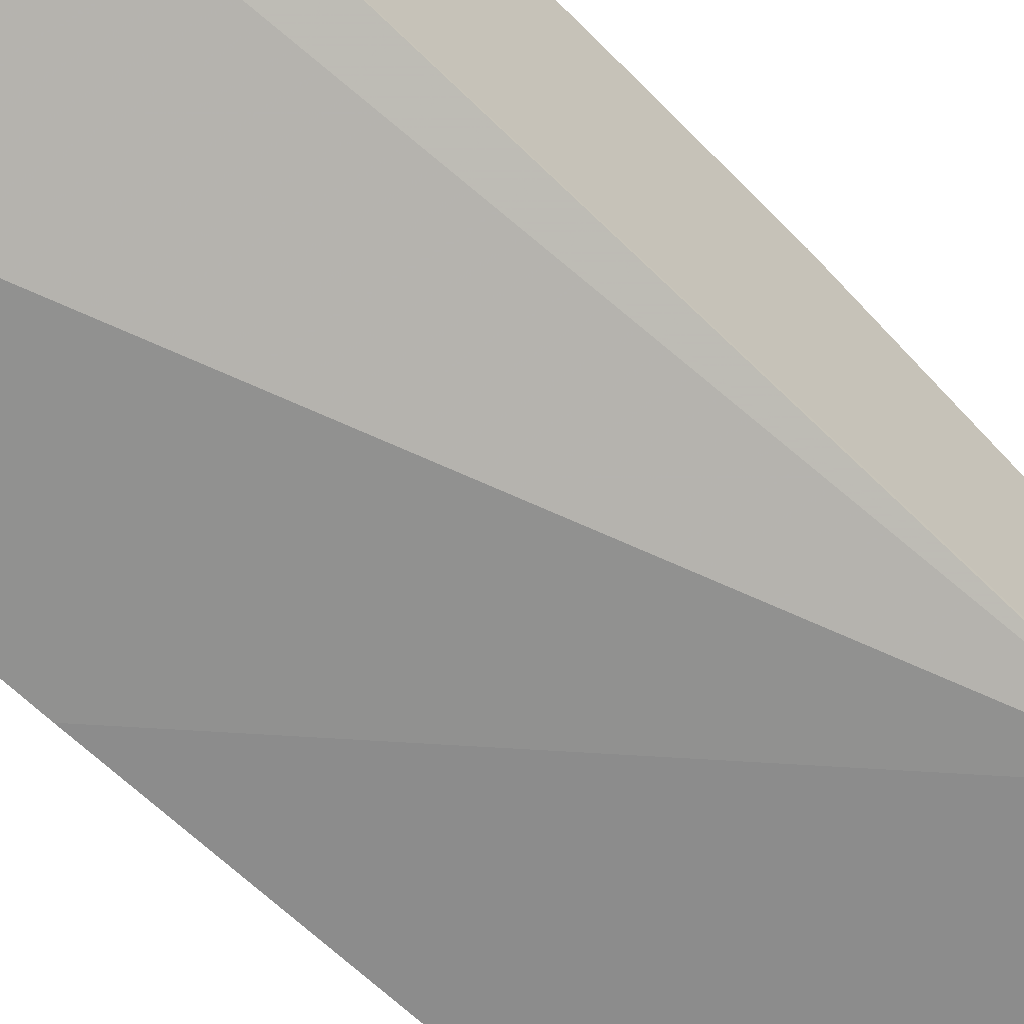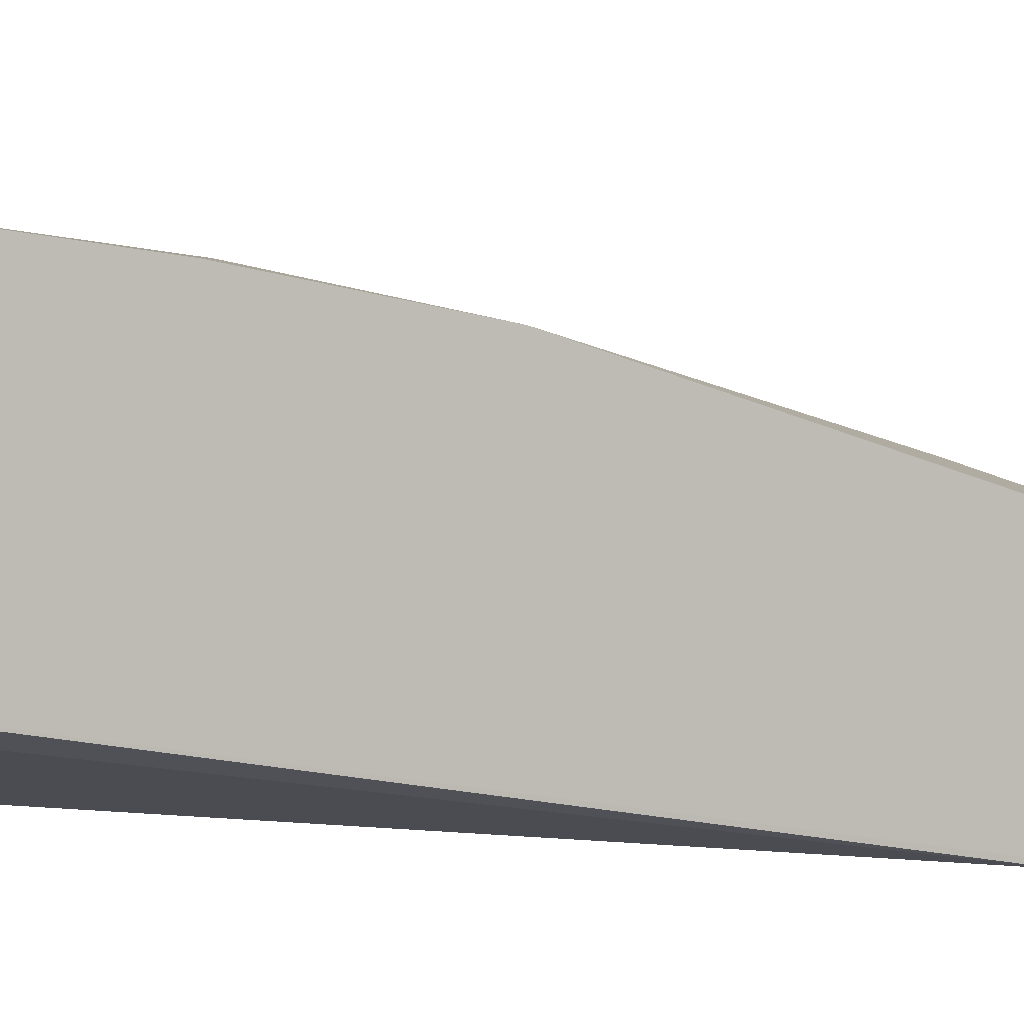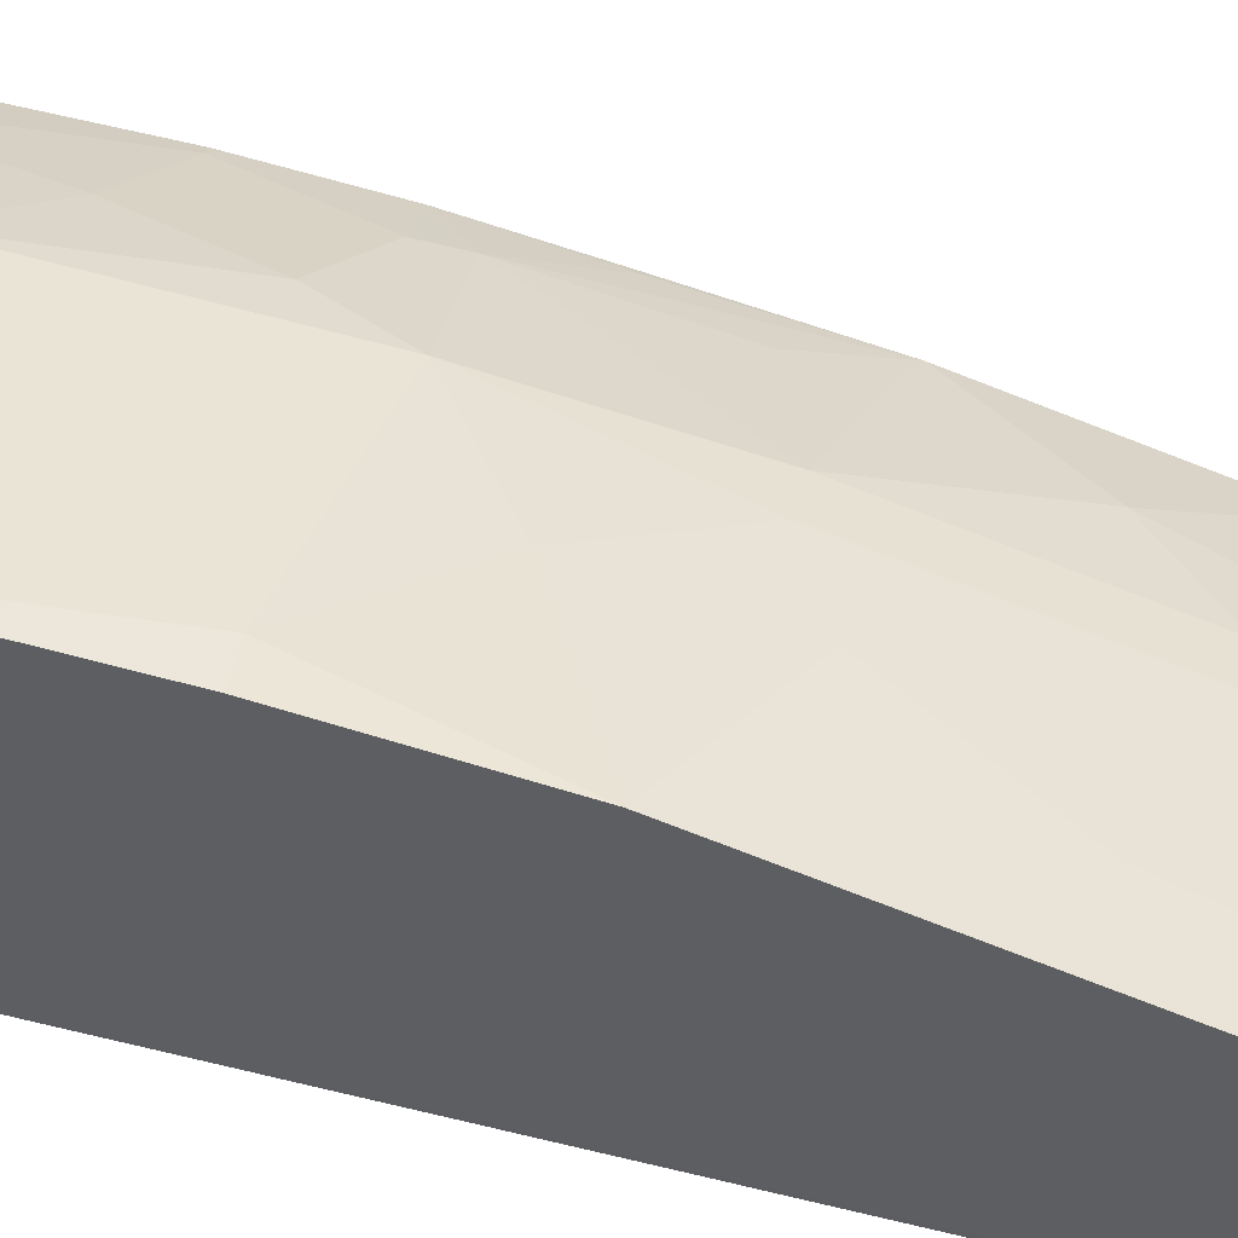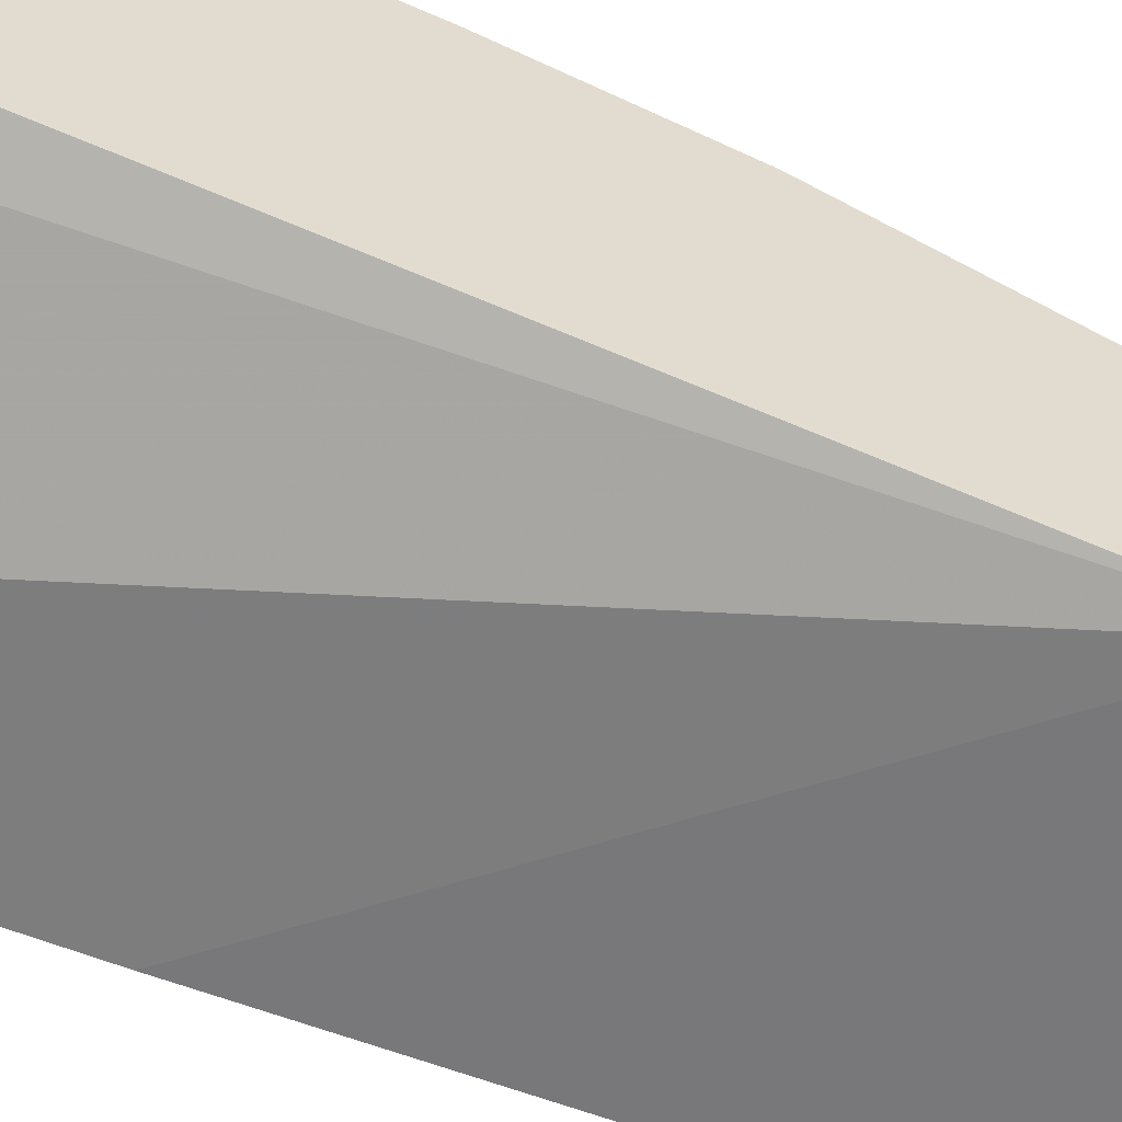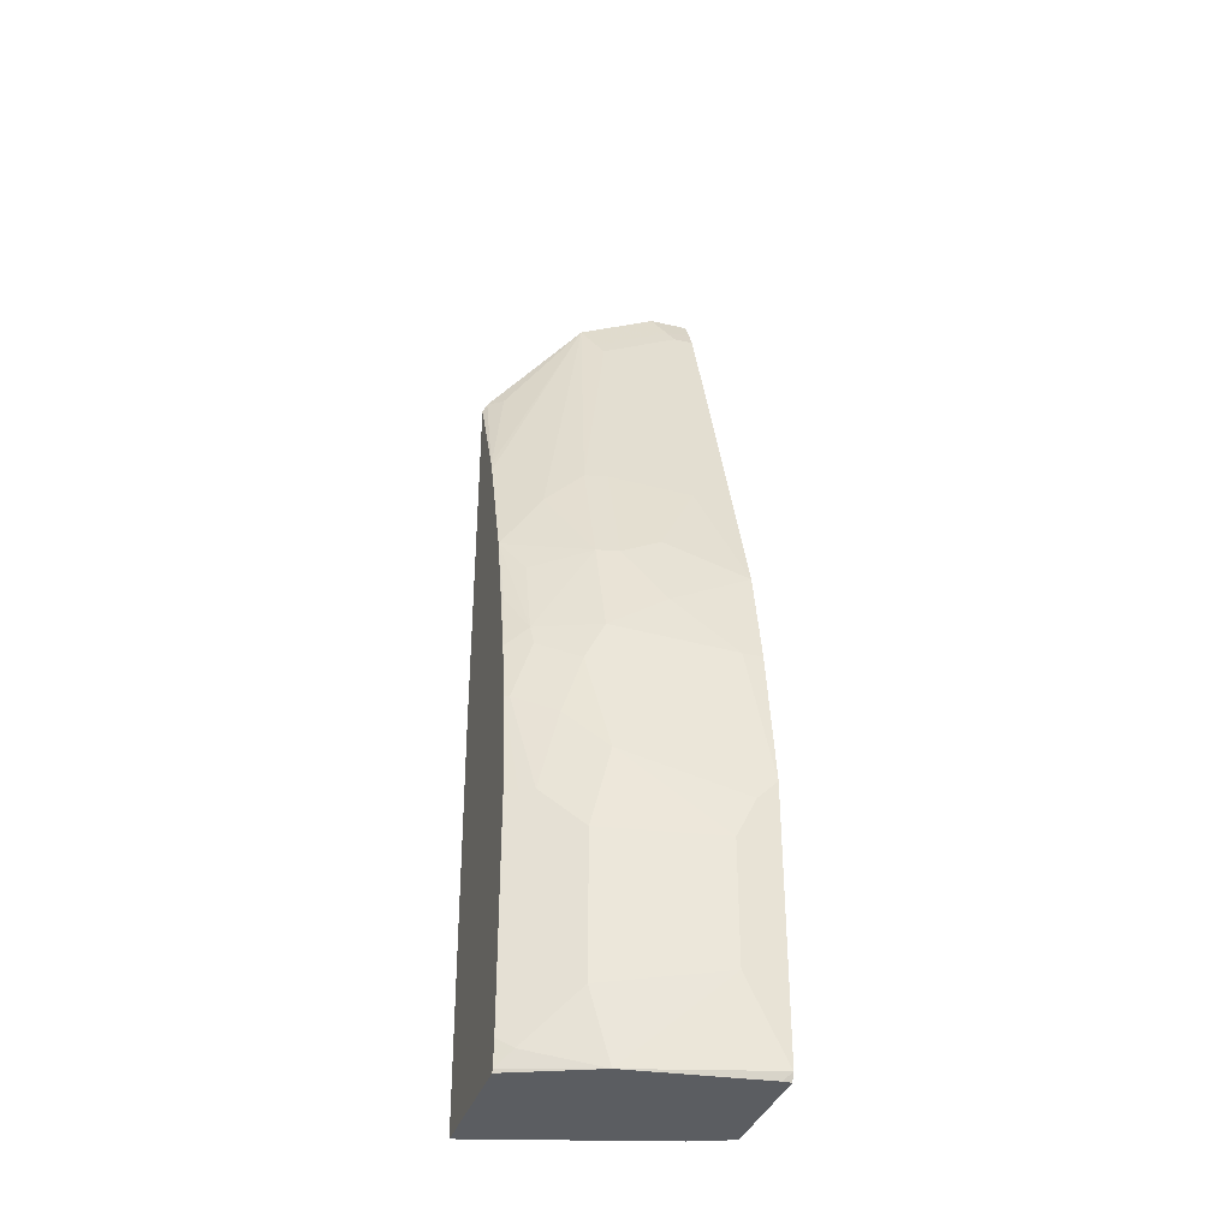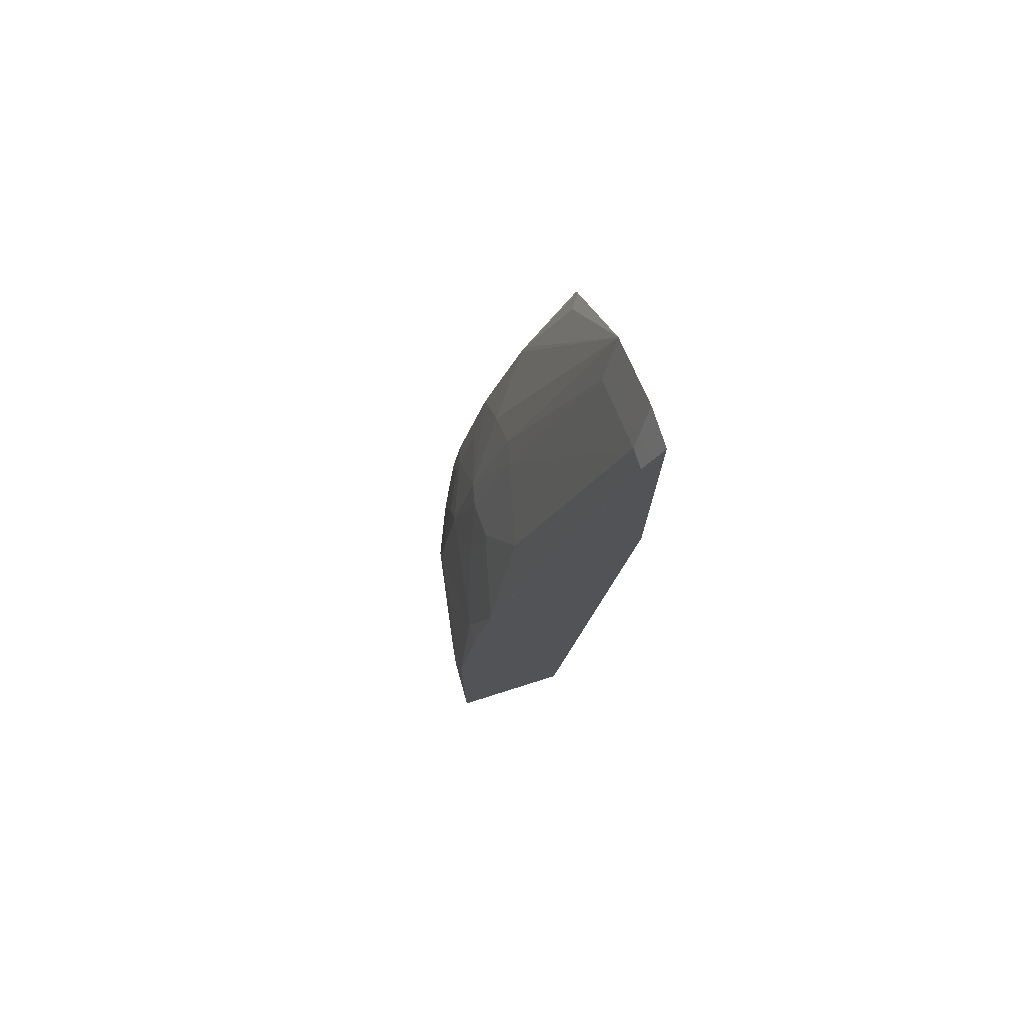
<metadata>
{"format":"obj","ext":"obj","renderer":"f3d","projection":"perspective","resolution":1024,"background":"white","views":[{"elev":-64.2,"azim":46.5,"up":"+Z"},{"elev":2.1,"azim":99.9,"up":"+Z"},{"elev":48.5,"azim":101.4,"up":"+Z"},{"elev":-57.5,"azim":68.6,"up":"+Z"},{"elev":-35.7,"azim":-17.4,"up":"+Y"},{"elev":74.8,"azim":72.4,"up":"+Y"}]}
</metadata>
<code>
v -0.2114 -0.5342 0.3646
v -0.03764 -0.5342 0.4139
v -0.2114 -0.5342 0.4933
v -0.2114 -0.1594 0.3575
v 4.616e-05 0.09384 0.3575
v 8.755e-05 -0.5342 0.4289
v -0.1317 -0.5342 0.5267
v -0.2114 -0.5311 0.4945
v -0.2114 0.2059 0.3575
v 8.755e-05 0.1125 0.3575
v 8.755e-05 -0.5342 0.5417
v -0.1505 -0.4703 0.5267
v -0.1599 -0.4796 0.522
v -0.1975 -0.5172 0.5032
v -0.007529 -0.5342 0.5418
v -1.594e-05 -0.5267 0.5455
v -0.03764 -0.4515 0.5455
v -0.2114 -0.5079 0.4963
v -0.2114 0.1023 0.405
v -0.2069 0.2161 0.3575
v 8.755e-05 0.3759 0.3575
v -1.594e-05 -0.5342 0.5418
v 8.755e-05 -0.5267 0.5455
v -0.163 -0.4703 0.5204
v -0.1505 -0.3386 0.5267
v -0.2007 -0.5079 0.5016
v 8.755e-05 -0.5266 0.5455
v 8.755e-05 -0.5078 0.5455
v -0.03764 -0.3386 0.5455
v -0.2114 -0.301 0.4963
v -0.2114 0.09197 0.4092
v -0.1128 0.3382 0.3575
v -0.1928 0.2163 0.3668
v -0.01873 0.3759 0.3575
v 8.755e-05 0.3575 0.3668
v -0.163 -0.3386 0.5204
v -0.1317 -0.2633 0.5267
v -0.1881 -0.301 0.5079
v -0.2007 -0.301 0.5016
v 8.755e-05 -0.2822 0.5455
v -0.01883 -0.301 0.5455
v -0.2114 -0.2069 0.4869
v -0.2114 -0.02092 0.4468
v -0.1716 0.03762 0.4468
v -0.1003 0.3135 0.37
v -0.07521 0.357 0.3575
v -0.1528 0.05642 0.4468
v -0.134 0.07522 0.4468
v -0.03758 0.3758 0.3575
v -0.0251 0.3511 0.37
v -0.01256 0.3636 0.3637
v -0.01883 0.3385 0.3762
v 8.755e-05 0.3386 0.3762
v -1.594e-05 -0.2821 0.5455
v -0.09406 -0.2257 0.5267
v -0.1317 -0.1317 0.5079
v -0.1505 -0.1693 0.5079
v -0.1693 -0.2257 0.5079
v -0.2069 -0.2069 0.4891
v 8.755e-05 -0.1505 0.5267
v -0.1881 -0.1505 0.4891
v -0.2114 -0.1505 0.4775
v -0.2114 -0.09782 0.4653
v -0.2093 -0.09399 0.4656
v -0.1904 -0.1317 0.4844
v -0.1904 -0.05647 0.4656
v -0.134 -0.03767 0.4844
v -0.09406 0.3009 0.3762
v -0.1129 0.07522 0.4515
v 8.755e-05 0.3385 0.3762
v -0.03764 0.05642 0.4703
v -1.594e-05 0.1128 0.4515
v -0.01883 -0.1505 0.5267
v -0.03764 -0.1693 0.5267
v -0.07525 -0.09399 0.5079
v -0.1129 -0.03767 0.4891
v -0.1528 -0.1505 0.5032
v 8.755e-05 -0.05647 0.5079
v -1.594e-05 -0.05647 0.5079
v -0.07525 0.03762 0.4703
v 8.755e-05 0.05642 0.4703
v -0.07525 -0.01887 0.4891
f 38 58 59
f 43 64 65
f 38 59 42
f 38 42 39
f 40 60 54
f 42 59 61
f 42 61 62
f 43 63 64
f 44 67 47
f 43 66 67
f 43 67 44
f 45 68 52
f 45 52 50
f 45 50 46
f 45 48 68
f 46 50 49
f 43 65 66
f 37 57 58
f 32 48 45
f 37 55 56
f 47 67 48
f 25 39 36
f 29 41 37
f 30 39 42
f 31 43 44
f 31 44 32
f 32 45 46
f 37 56 57
f 32 44 47
f 34 49 50
f 34 50 51
f 35 51 50
f 35 50 52
f 35 52 53
f 37 41 54
f 37 54 55
f 32 47 48
f 48 67 69
f 61 77 65
f 52 70 53
f 62 65 64
f 62 64 63
f 65 67 66
f 67 76 69
f 69 76 80
f 69 80 71
f 70 72 81
f 61 65 62
f 71 80 76
f 71 82 79
f 71 79 72
f 72 79 81
f 73 79 75
f 75 79 82
f 75 82 76
f 25 38 39
f 71 76 82
f 78 81 79
f 60 78 79
f 57 59 58
f 52 68 69
f 52 69 71
f 52 71 72
f 52 72 70
f 54 73 74
f 54 74 55
f 54 60 73
f 55 74 56
f 56 75 76
f 56 76 67
f 56 67 65
f 56 65 77
f 56 77 57
f 56 74 73
f 56 73 75
f 57 77 61
f 57 61 59
f 48 69 68
f 25 58 38
f 60 79 73
f 25 29 37
f 4 9 20
f 4 20 32
f 4 32 46
f 4 46 49
f 4 49 34
f 4 34 21
f 4 21 10
f 3 7 8
f 4 10 5
f 6 10 21
f 6 21 35
f 6 35 53
f 6 53 70
f 6 70 81
f 6 81 78
f 6 78 60
f 5 10 6
f 2 5 6
f 1 5 2
f 1 4 5
f 25 37 58
f 1 2 6
f 1 6 11
f 1 11 22
f 1 22 15
f 1 15 7
f 1 7 3
f 1 3 8
f 1 8 18
f 1 18 30
f 1 42 62
f 1 62 63
f 1 63 43
f 1 43 31
f 1 31 19
f 1 19 9
f 1 9 4
f 6 60 40
f 6 40 28
f 1 30 42
f 6 27 23
f 16 27 28
f 16 28 40
f 16 40 54
f 16 54 41
f 16 41 29
f 16 29 17
f 18 26 39
f 16 23 27
f 18 39 30
f 19 32 33
f 20 33 32
f 21 34 51
f 21 51 35
f 24 36 39
f 24 39 26
f 6 28 27
f 19 31 32
f 15 22 16
f 19 33 20
f 13 26 14
f 6 23 11
f 14 26 18
f 7 12 13
f 7 13 14
f 7 14 8
f 7 16 17
f 7 17 12
f 8 14 18
f 9 19 20
f 7 15 16
f 11 16 22
f 13 24 26
f 12 24 13
f 12 17 29
f 12 29 25
f 12 25 36
f 11 23 16
f 12 36 24

</code>
